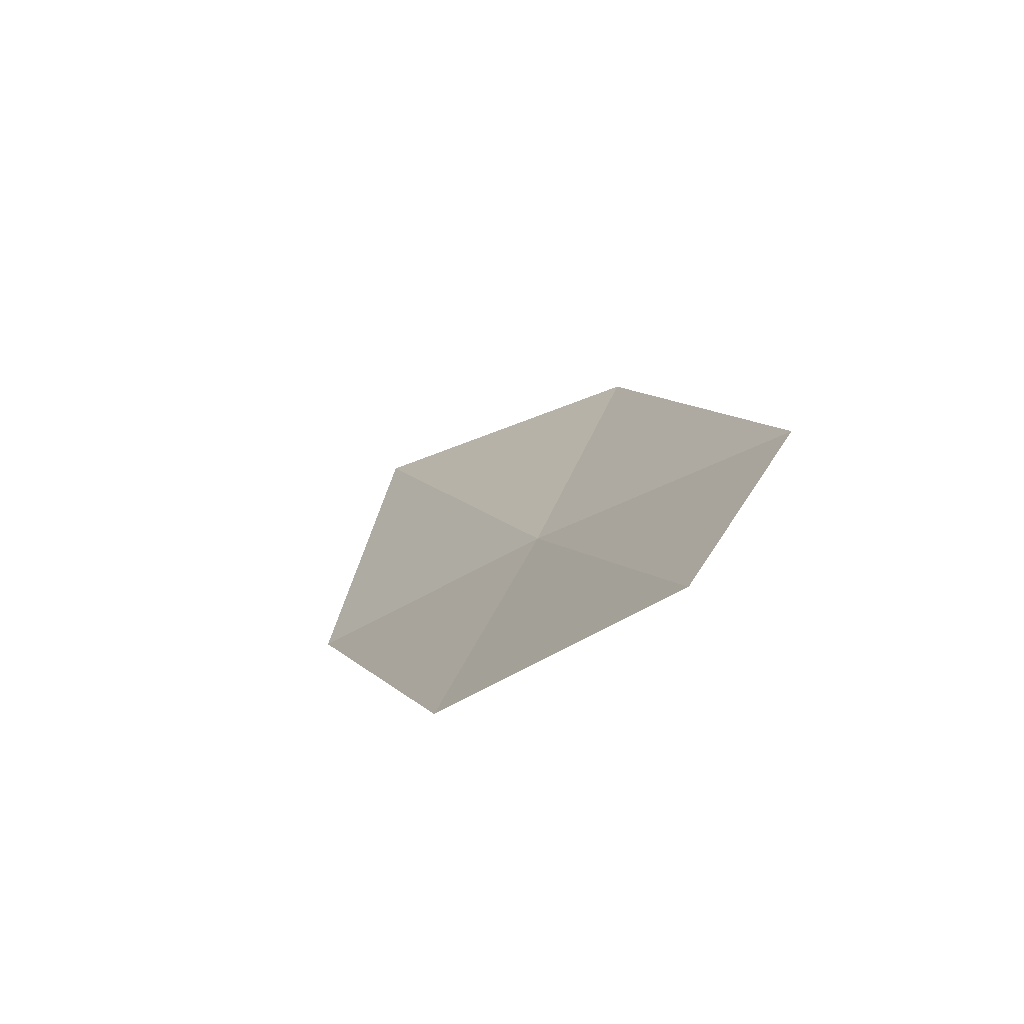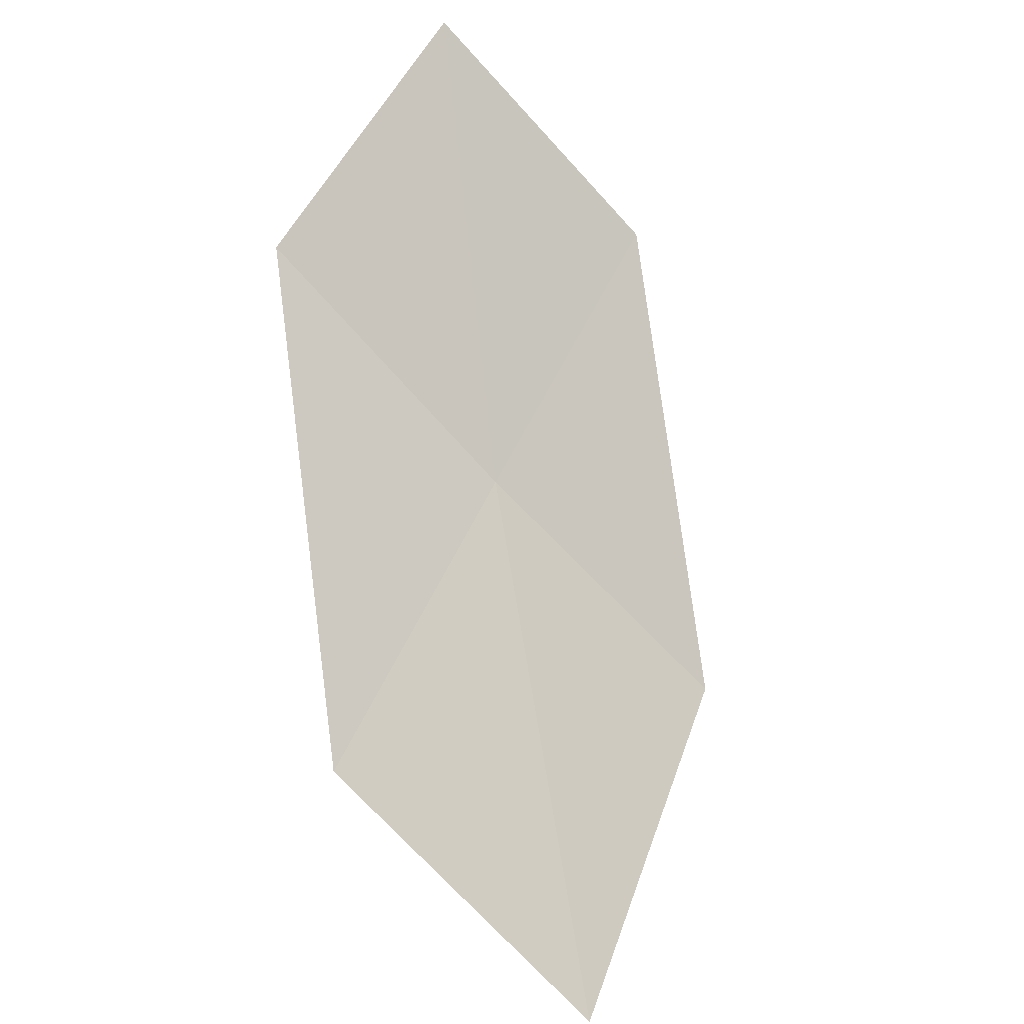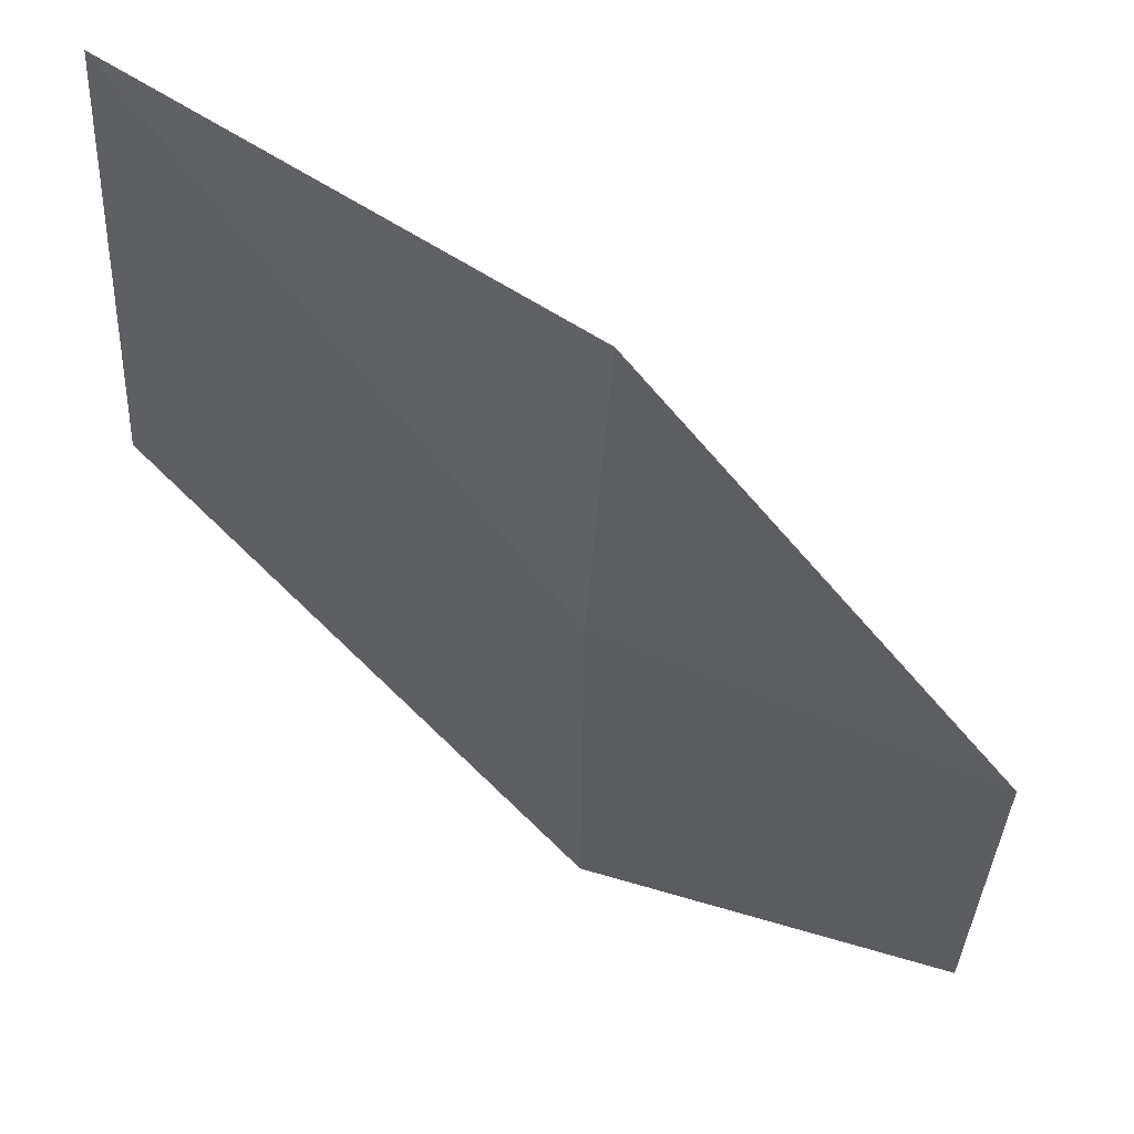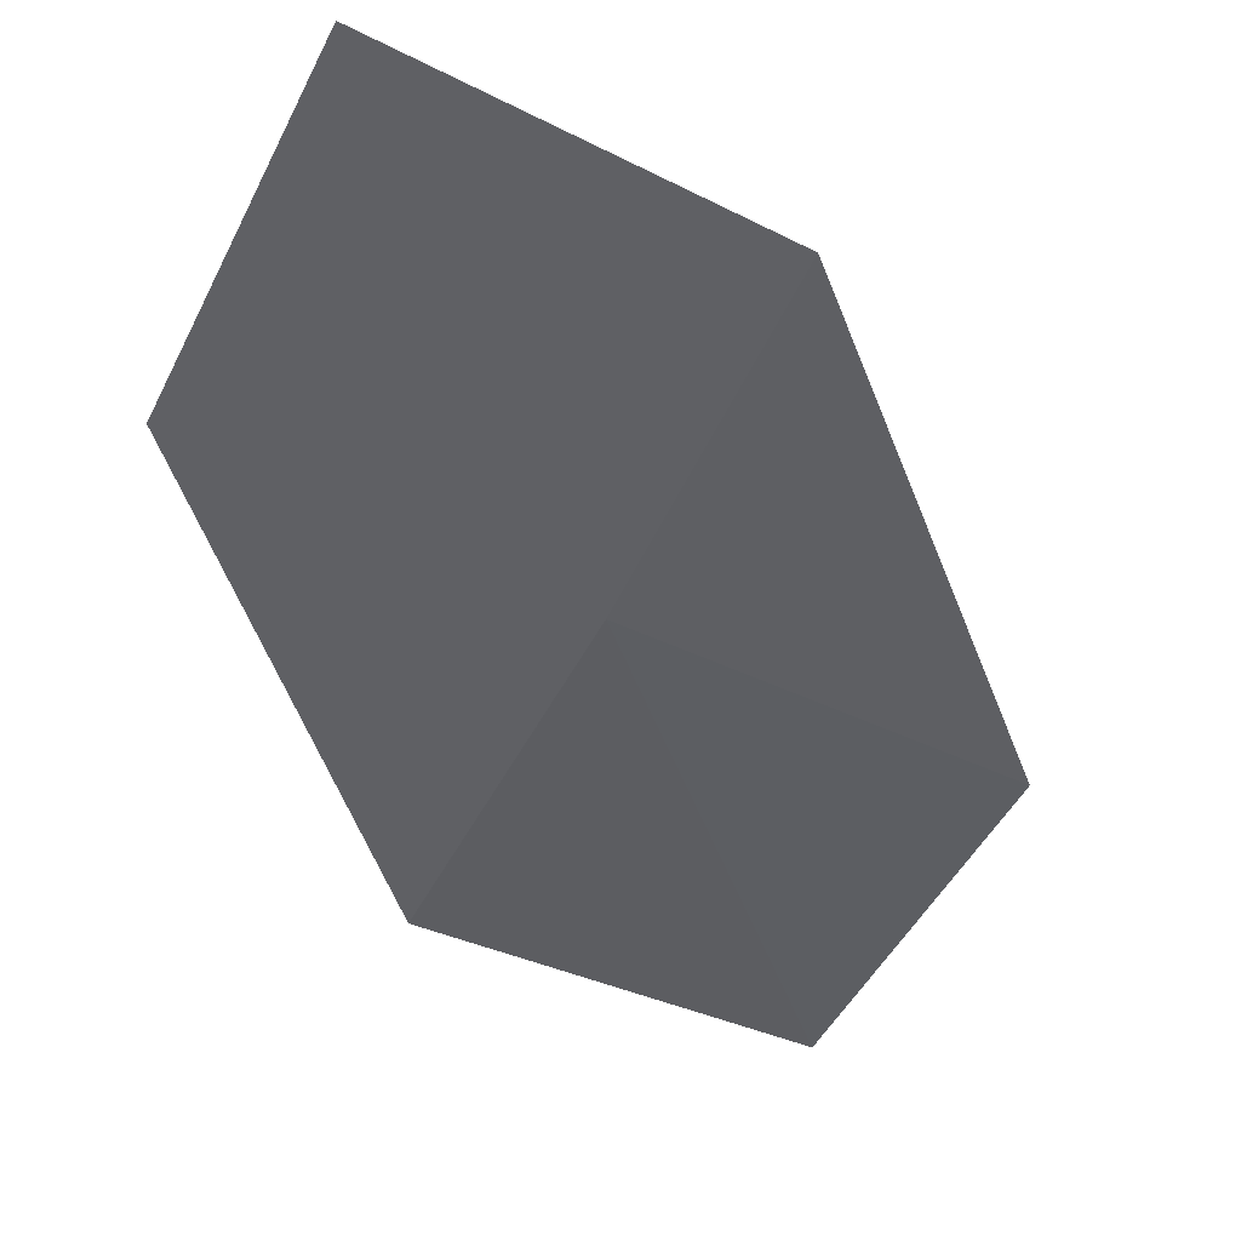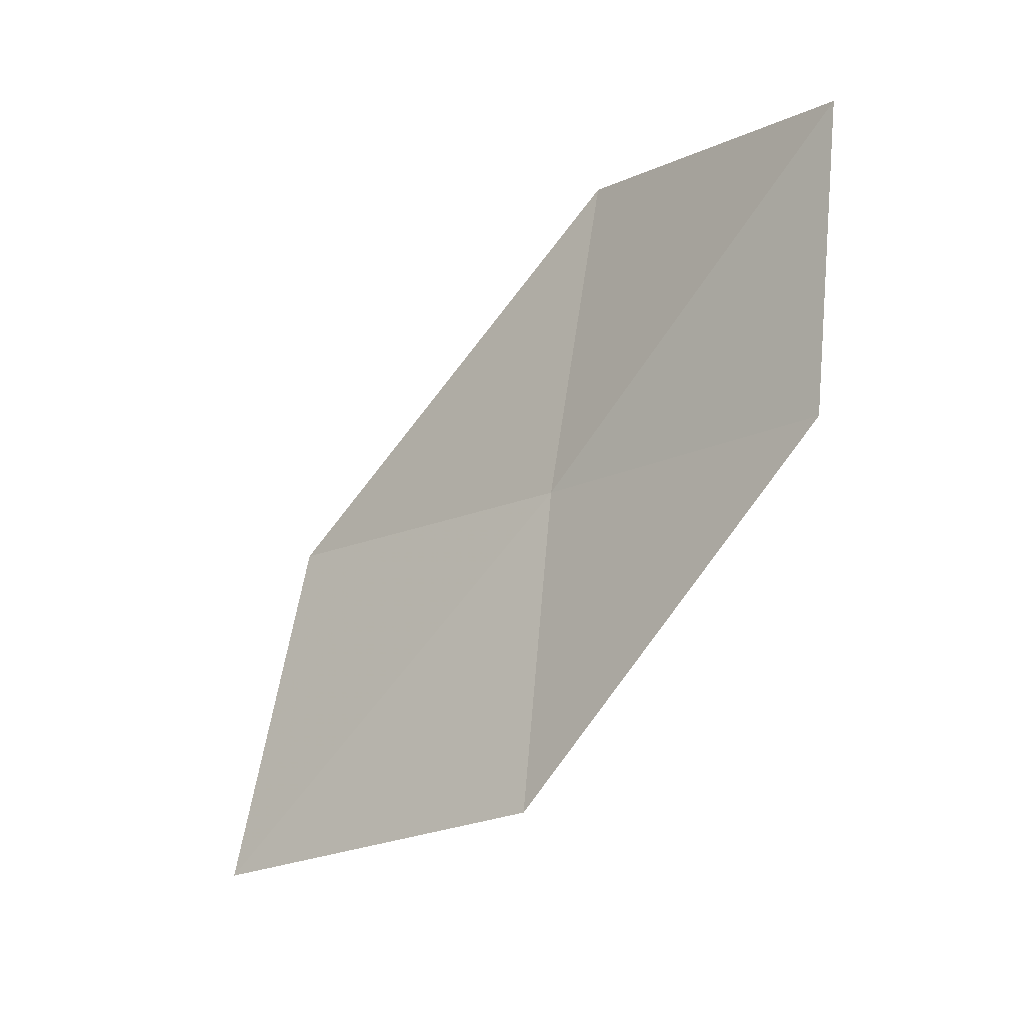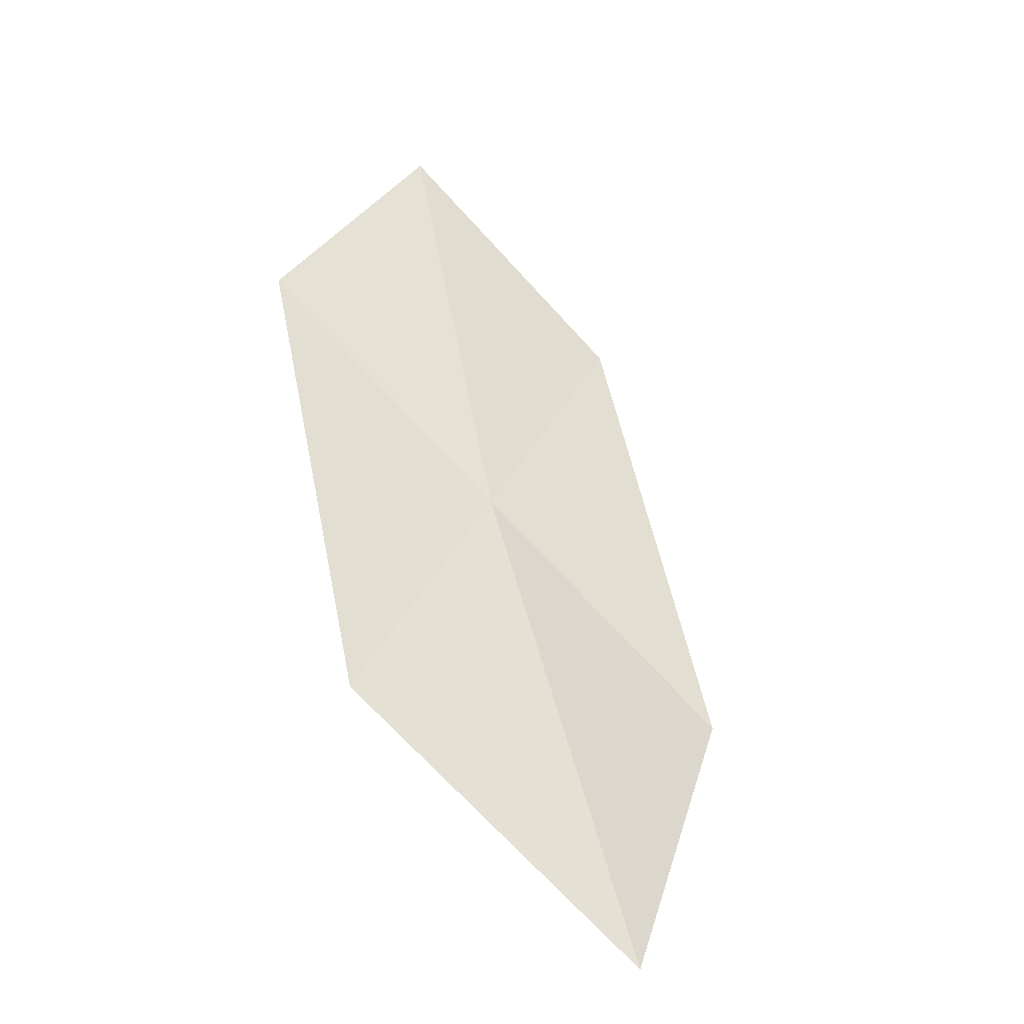
<metadata>
{"format":"obj","ext":"obj","renderer":"f3d","projection":"perspective","resolution":1024,"background":"white","views":[{"elev":61.7,"azim":134.0,"up":"+Y"},{"elev":31.6,"azim":-32.9,"up":"+Y"},{"elev":-4.9,"azim":31.9,"up":"+Z"},{"elev":-78.2,"azim":-173.7,"up":"+Z"},{"elev":33.1,"azim":53.5,"up":"+Y"},{"elev":-1.1,"azim":-39.6,"up":"+Y"}]}
</metadata>
<code>
v -11.59 -20.29 14.8
v -13.43 -21.47 15.69
v -12.6 -18.69 13.62
v -9.857 -19.12 14.01
v -10.9 -17.6 13.06
v -10.47 -21.87 15.87
v -12.33 -23.13 17.13
f 1 3 2
f 1 4 5
f 1 5 3
f 1 6 4
f 1 7 6
f 1 2 7

</code>
